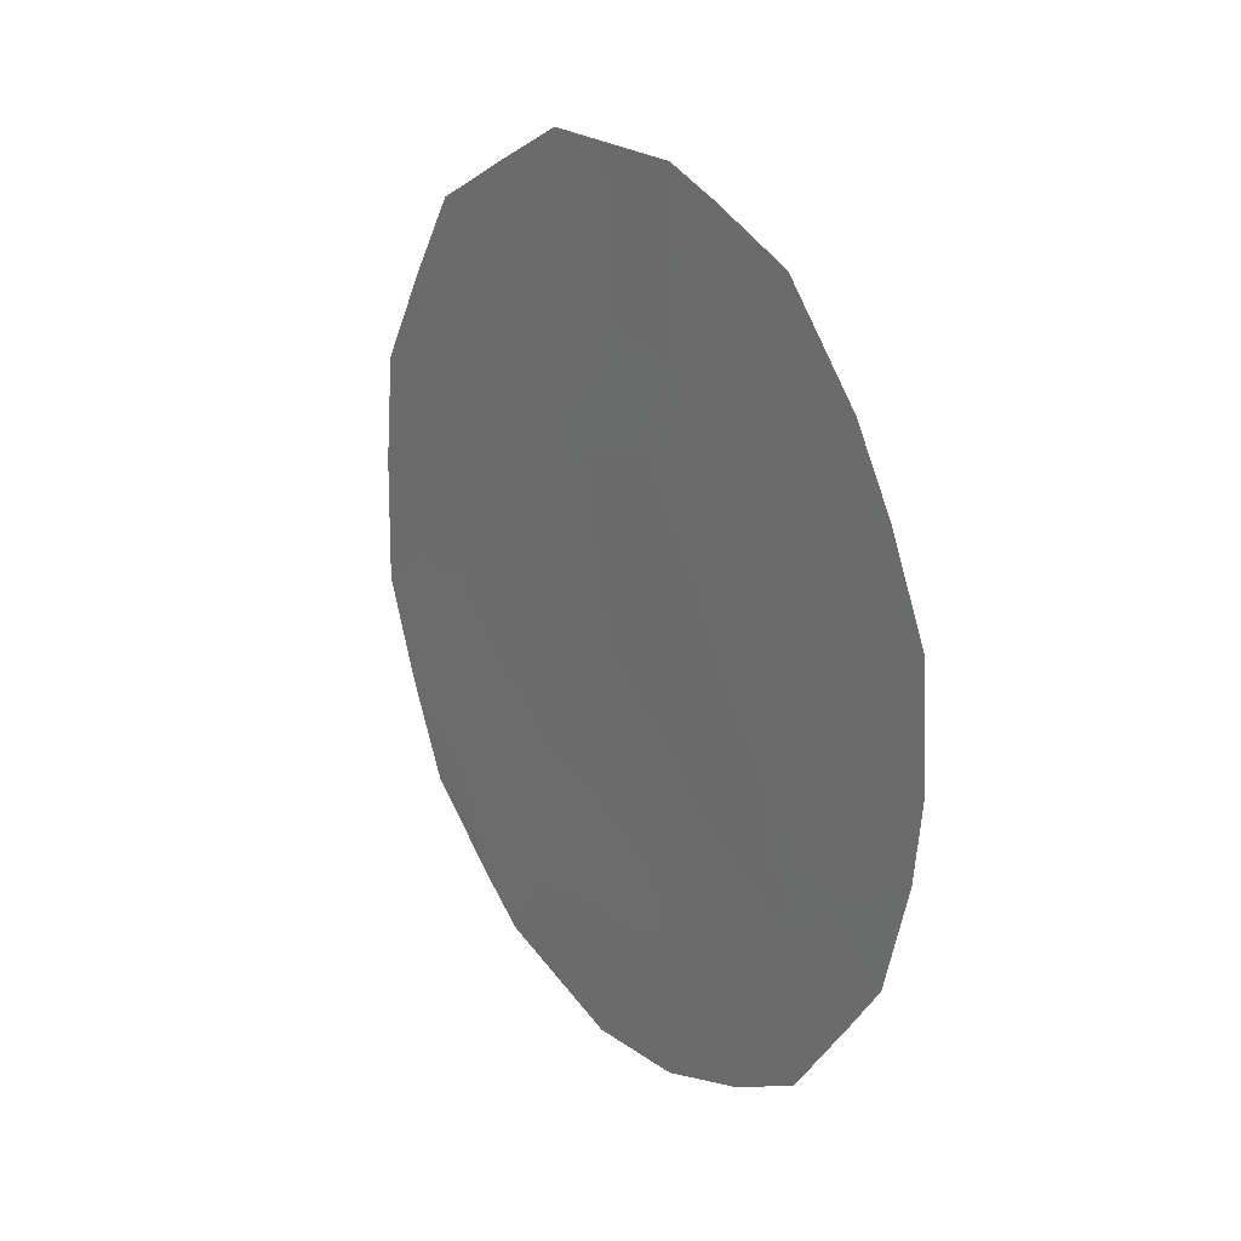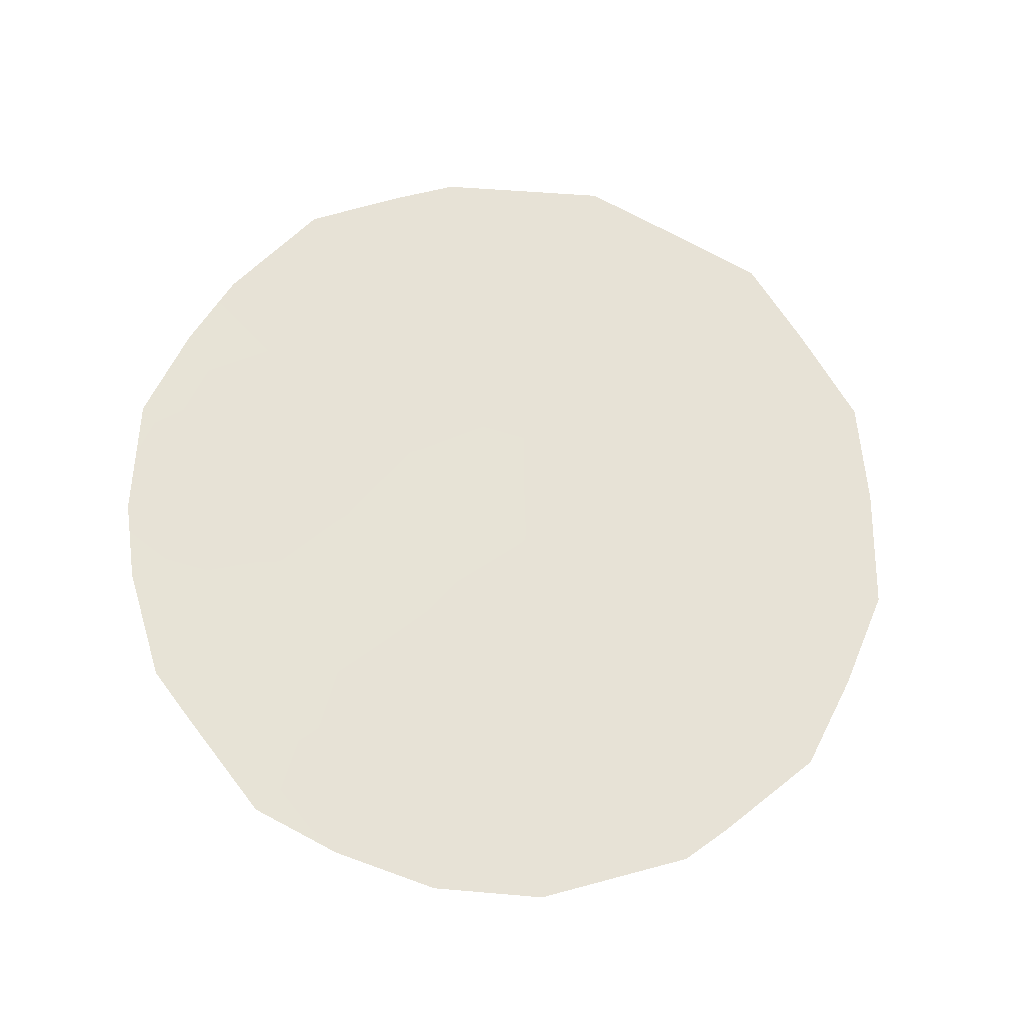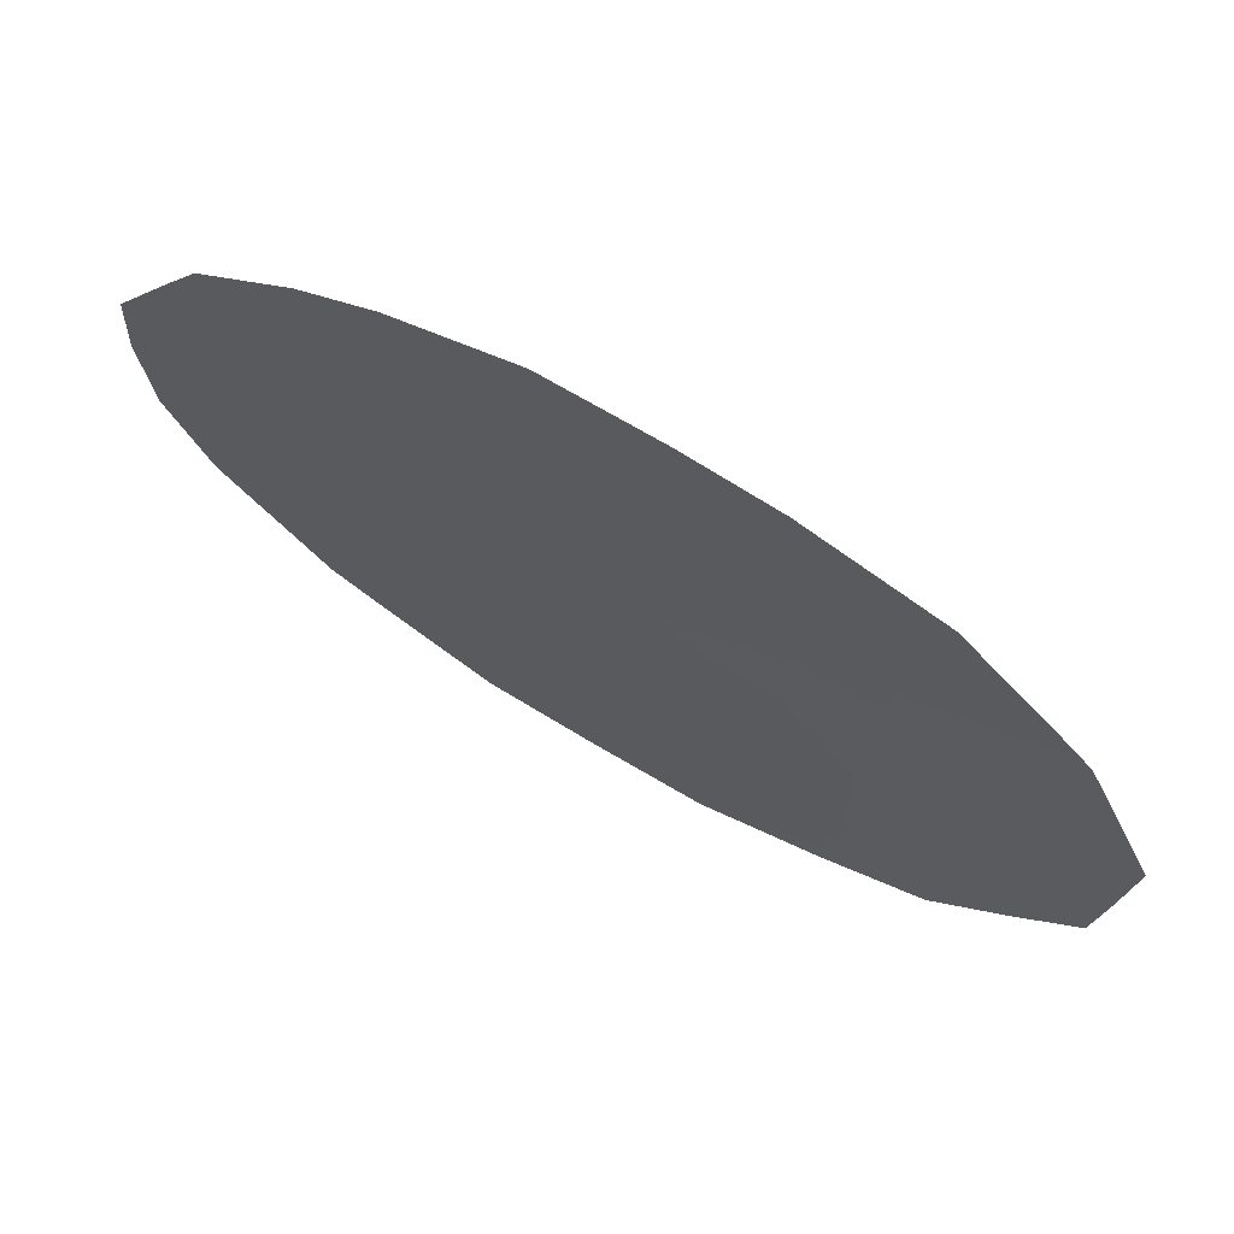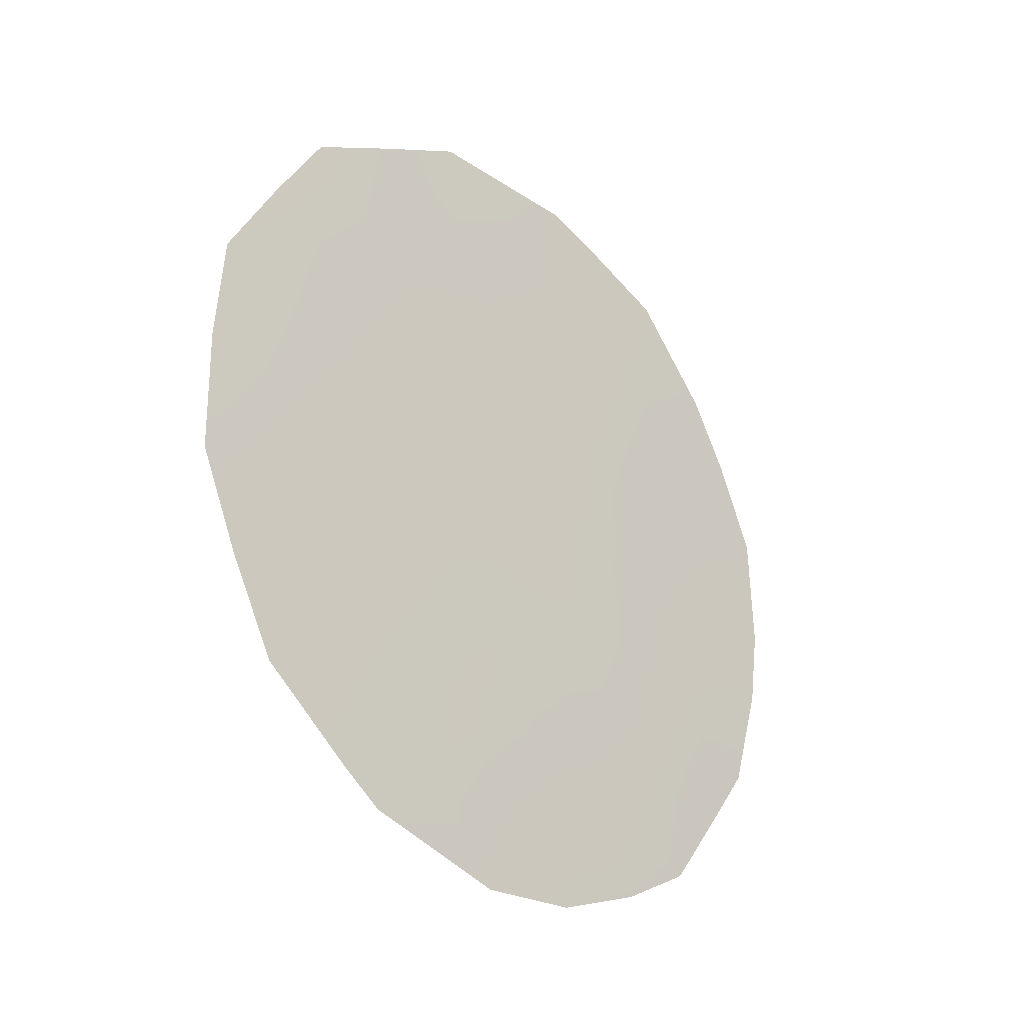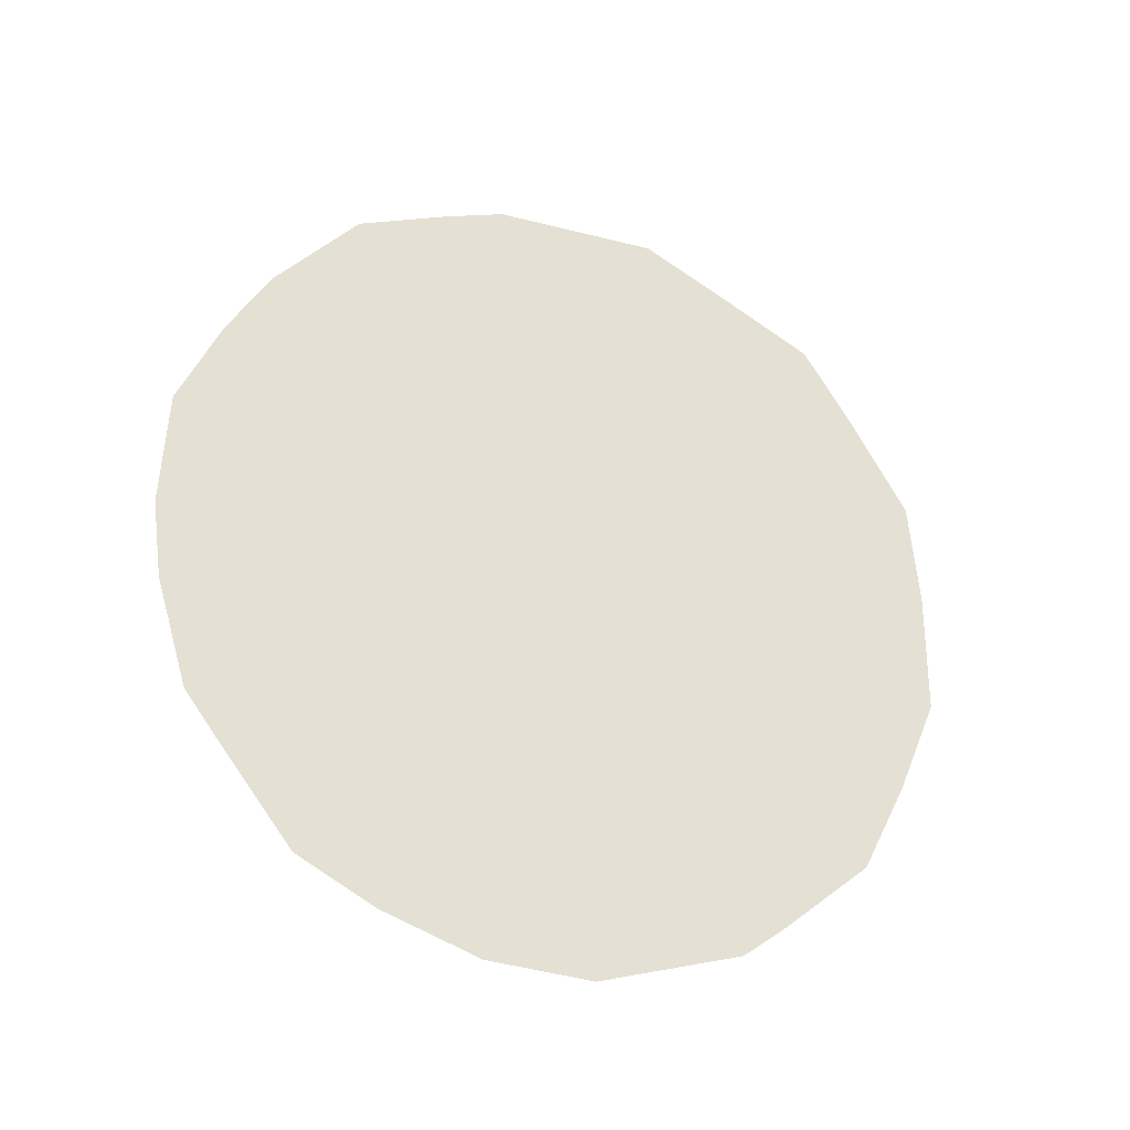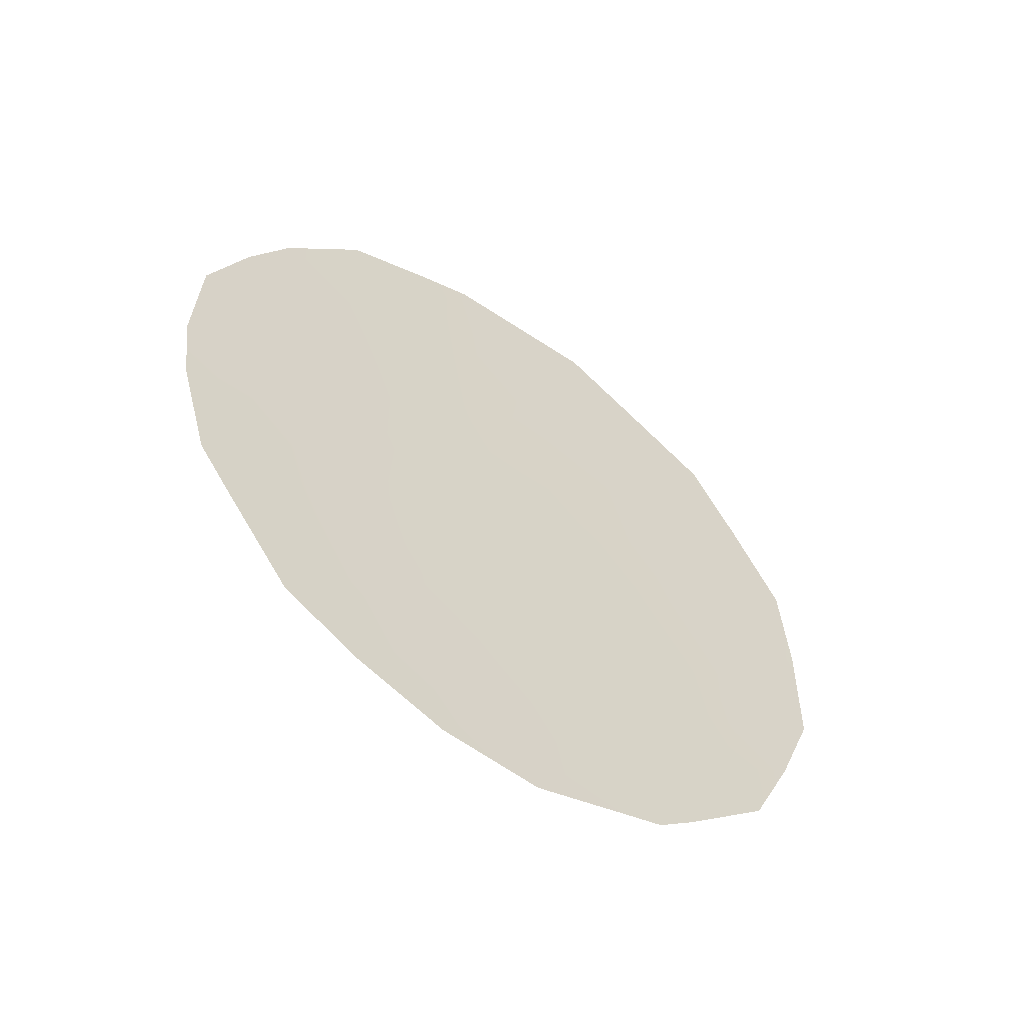
<metadata>
{"format":"obj","ext":"obj","renderer":"f3d","projection":"perspective","resolution":1024,"background":"white","views":[{"elev":19.8,"azim":177.8,"up":"+Z"},{"elev":-26.6,"azim":-66.6,"up":"+Z"},{"elev":33.3,"azim":-53.7,"up":"+Y"},{"elev":-26.5,"azim":78.5,"up":"+Z"},{"elev":-31.0,"azim":-80.1,"up":"+Z"},{"elev":-56.0,"azim":-93.7,"up":"+Z"}]}
</metadata>
<code>
v 79.14 74.64 -37.63
v 78.87 75.08 -35.61
v 78.51 75.64 -33.69
v 79.99 73.35 -36.03
v 80.87 71.99 -36.56
v 80.45 72.65 -32.24
v 79.59 73.99 -33.95
v 80.19 73.05 -38.13
v 81.72 70.69 -37.03
v 82.1 70.1 -35.33
v 81.42 71.14 -33.62
v 80.51 72.54 -34.23
v 81.63 70.81 -31.78
v 79.06 74.8 -32.06
v 81.1 71.64 -35.59
v 77.98 76.44 -33.75
v 77.94 76.49 -34.96
v 80.38 72.75 -39.02
v 79.77 73.67 -38.98
v 81.21 71.47 -38.54
v 78.47 75.71 -32.03
v 78.95 74.97 -31.04
v 80.97 71.85 -38.68
v 79.82 73.63 -30.4
v 80.76 72.16 -30.33
v 81.79 70.56 -31.24
v 82.4 69.6 -33.04
v 81.99 70.29 -37.39
v 81.28 71.35 -30.78
v 82.47 69.52 -35.42
v 78.76 75.19 -38.26
v 78.36 75.82 -37.32
v 78.17 76.12 -36.85
v 79.22 74.51 -38.66
v 81.45 71.11 -38.2
v 78.3 75.95 -34.46
v 80.4 72.71 -36.59
v 80.05 73.25 -37.16
v 80.56 72.48 -37.39
v 79.98 73.38 -33.1
v 79.78 73.69 -32.13
v 79.39 74.29 -32.98
v 78.72 75.31 -34.63
v 78.38 75.82 -35.31
v 81.15 71.57 -37.49
v 81.42 71.15 -36.37
v 81.64 70.81 -35.4
v 81.8 70.56 -34.42
v 81.29 71.35 -34.62
v 80.78 72.13 -34.85
v 80.92 71.91 -33.91
v 79.23 74.54 -34.81
v 79.04 74.82 -33.82
v 80.56 72.47 -35.78
v 80.73 72.22 -38.23
v 79.01 74.85 -36.61
v 79.53 74.05 -36.88
v 79.39 74.27 -35.83
v 80.67 72.3 -31.17
v 80.29 72.89 -30.36
v 80.11 73.19 -31.26
v 79.54 74.06 -31.25
v 79.48 74.16 -30.63
v 80.27 72.91 -35
v 79.76 73.71 -34.96
v 78.23 76.08 -32.79
v 81.51 71 -32.63
v 81.9 70.38 -33.39
v 81.93 70.34 -32.51
v 81.89 70.43 -36.13
v 82.25 69.88 -36.44
v 82.23 69.89 -34.28
v 80.98 71.82 -32.91
v 80.49 72.58 -33.37
v 81.09 71.65 -31.89
v 82.47 69.51 -34.14
v 78.69 75.32 -37.23
v 82.09 70.09 -32.07
v 78.5 75.62 -36.31
v 80.1 73.2 -34.09
v 79.65 73.86 -37.94
v 78 76.4 -35.76
v 78.79 75.22 -32.89
f 3 16 36
f 37 38 39
f 40 41 42
f 43 36 44
f 8 19 18
f 46 5 45
f 46 70 47
f 48 49 47
f 50 49 51
f 43 52 53
f 37 5 54
f 56 57 58
f 39 55 45
f 38 57 81
f 59 60 61
f 54 50 64
f 52 58 65
f 67 68 69
f 70 9 71
f 48 72 68
f 13 26 29
f 51 73 74
f 67 75 73
f 6 75 59
f 27 72 76
f 41 61 62
f 1 77 31
f 69 27 78
f 56 79 77
f 64 80 65
f 8 81 19
f 44 82 79
f 74 40 80
f 83 53 42
f 1 31 34
f 9 45 35
f 35 28 9
f 36 16 17
f 5 37 39
f 37 4 38
f 39 38 8
f 7 40 42
f 40 6 41
f 2 43 44
f 43 3 36
f 44 36 17
f 82 44 17
f 35 45 20
f 9 46 45
f 46 15 5
f 15 46 47
f 46 9 70
f 47 70 10
f 10 48 47
f 48 11 49
f 47 49 15
f 12 50 51
f 50 15 49
f 51 49 11
f 3 43 53
f 43 2 52
f 53 52 7
f 4 37 54
f 54 5 15
f 8 18 55
f 23 55 18
f 2 56 58
f 56 1 57
f 58 57 4
f 39 8 55
f 20 55 23
f 20 45 55
f 8 38 81
f 38 4 57
f 81 57 1
f 6 59 61
f 59 25 60
f 61 60 24
f 14 62 22
f 63 22 62
f 4 54 64
f 54 15 50
f 64 50 12
f 7 52 65
f 52 2 58
f 65 58 4
f 66 16 3
f 13 67 69
f 67 11 68
f 69 68 27
f 28 71 9
f 10 70 71
f 71 30 10
f 11 48 68
f 48 10 72
f 68 72 27
f 12 51 74
f 51 11 73
f 74 73 6
f 11 67 73
f 67 13 75
f 73 75 6
f 75 29 59
f 29 75 13
f 25 59 29
f 10 30 72
f 76 72 30
f 41 6 61
f 62 61 24
f 63 62 24
f 77 32 31
f 13 69 78
f 78 26 13
f 1 56 77
f 56 2 79
f 77 33 32
f 77 79 33
f 4 64 65
f 64 12 80
f 65 80 7
f 34 81 1
f 81 34 19
f 2 44 79
f 79 82 33
f 12 74 80
f 74 6 40
f 80 40 7
f 83 66 3
f 66 83 21
f 14 83 42
f 83 3 53
f 45 5 39
f 7 42 53
f 14 42 41
f 14 41 62
f 14 22 21
f 83 14 21

</code>
